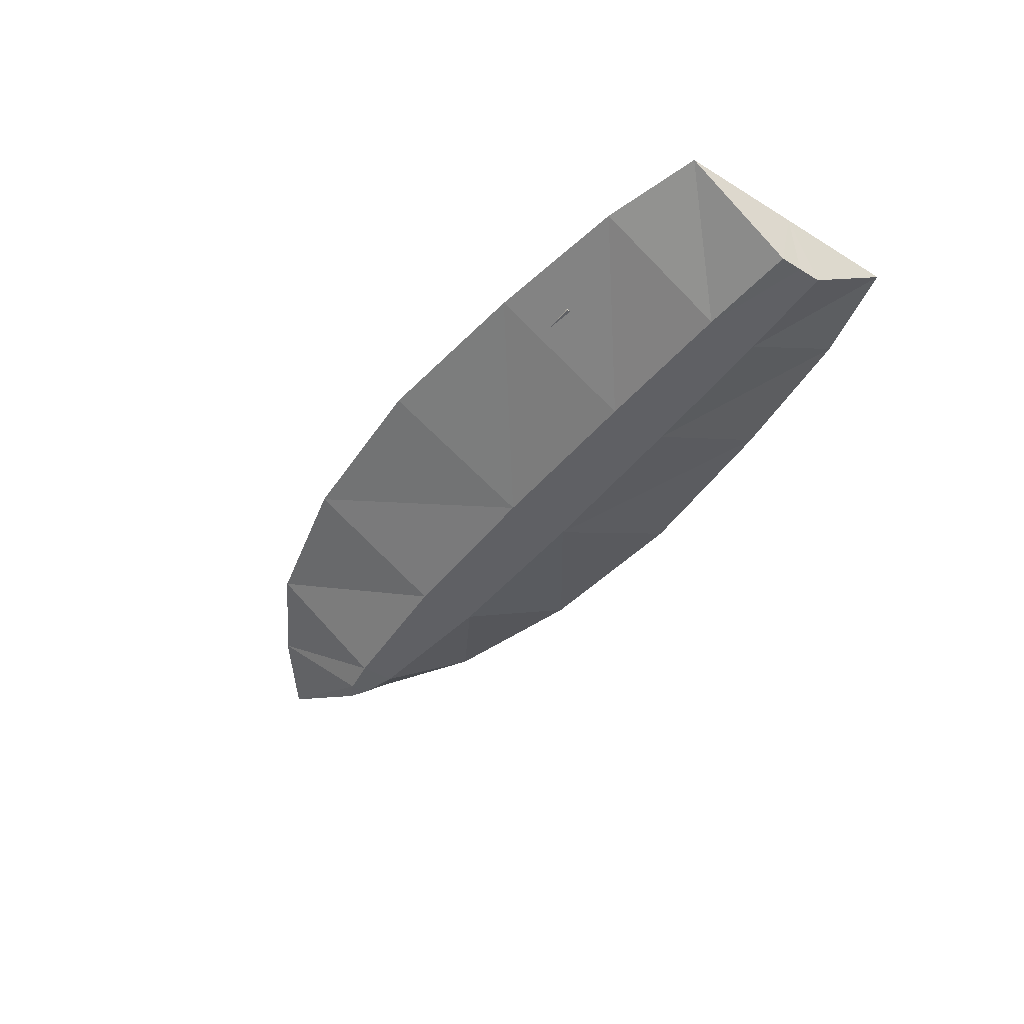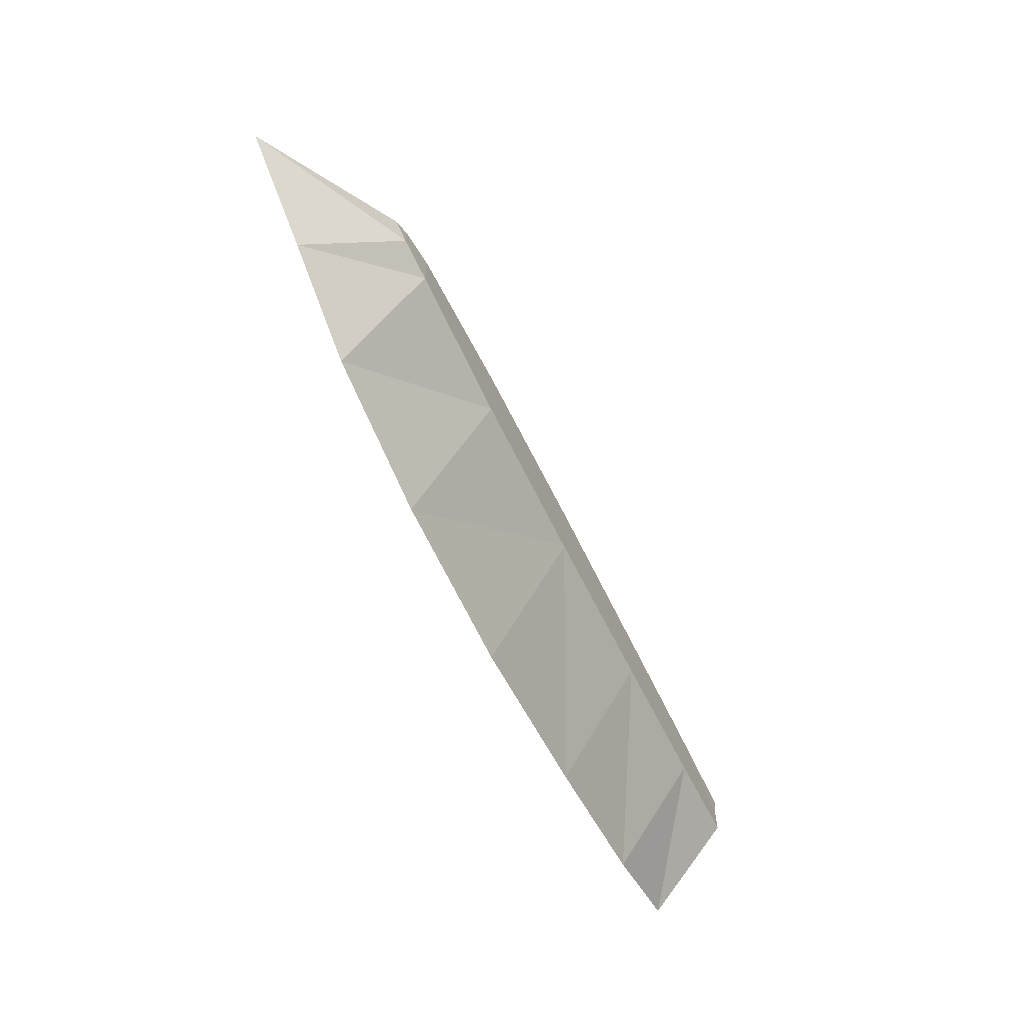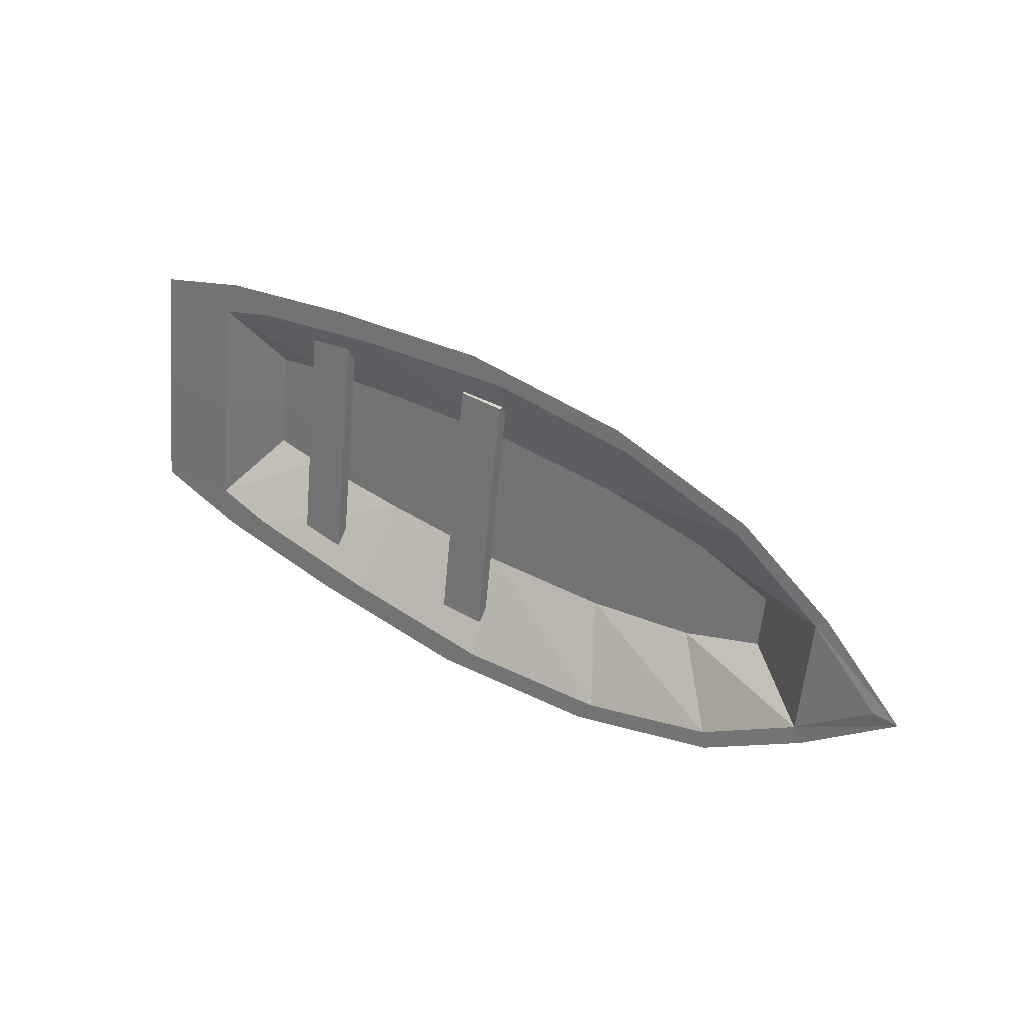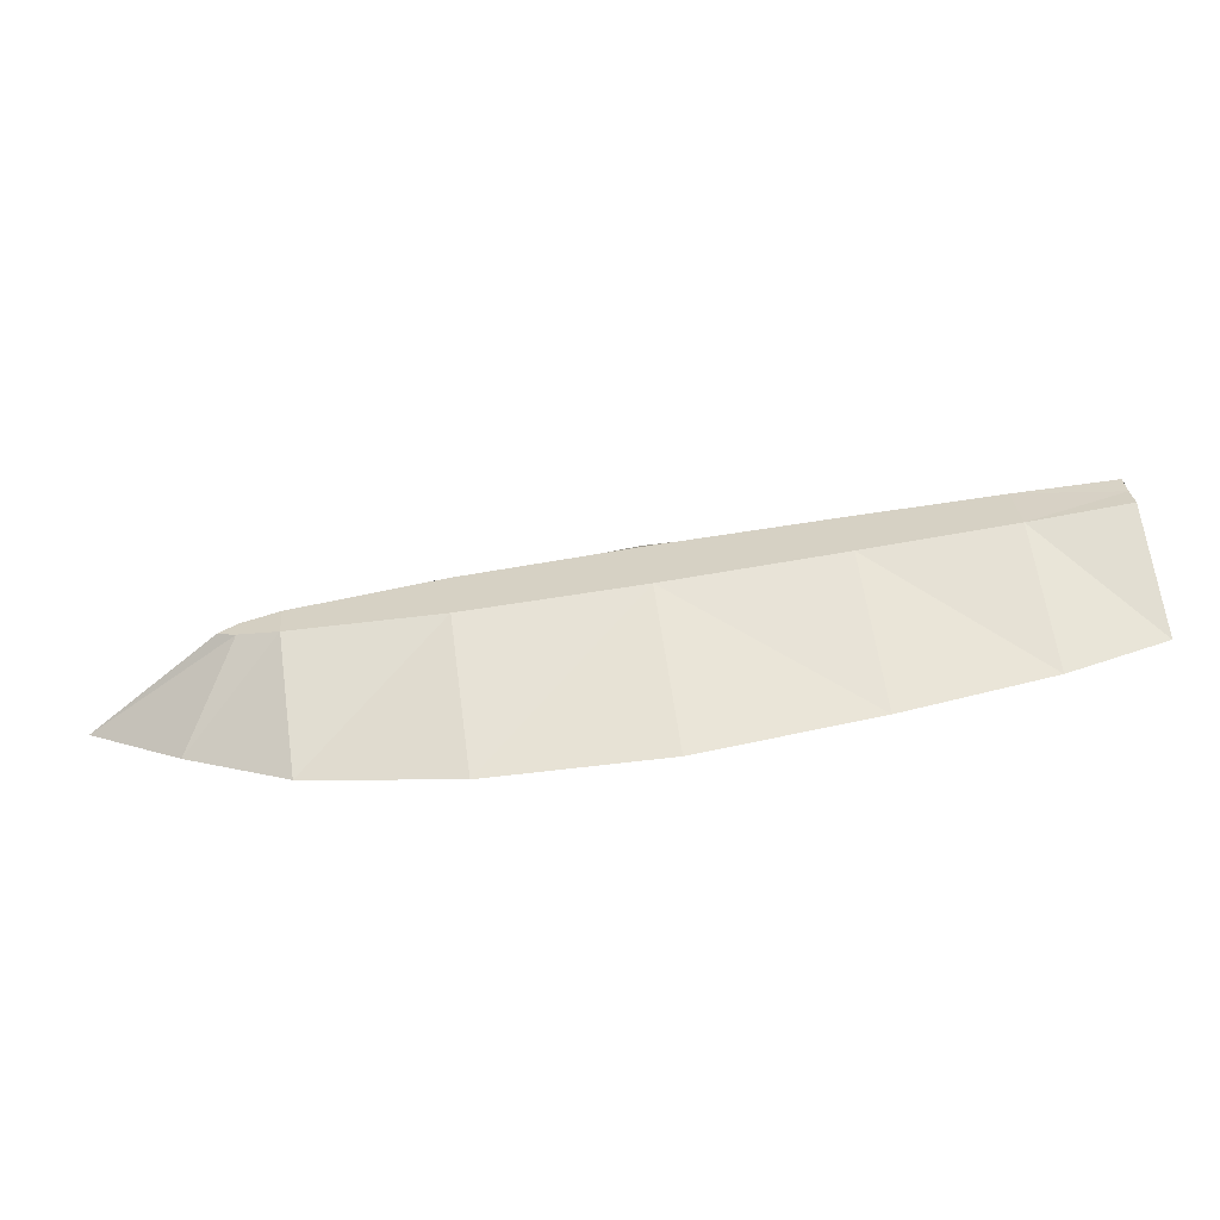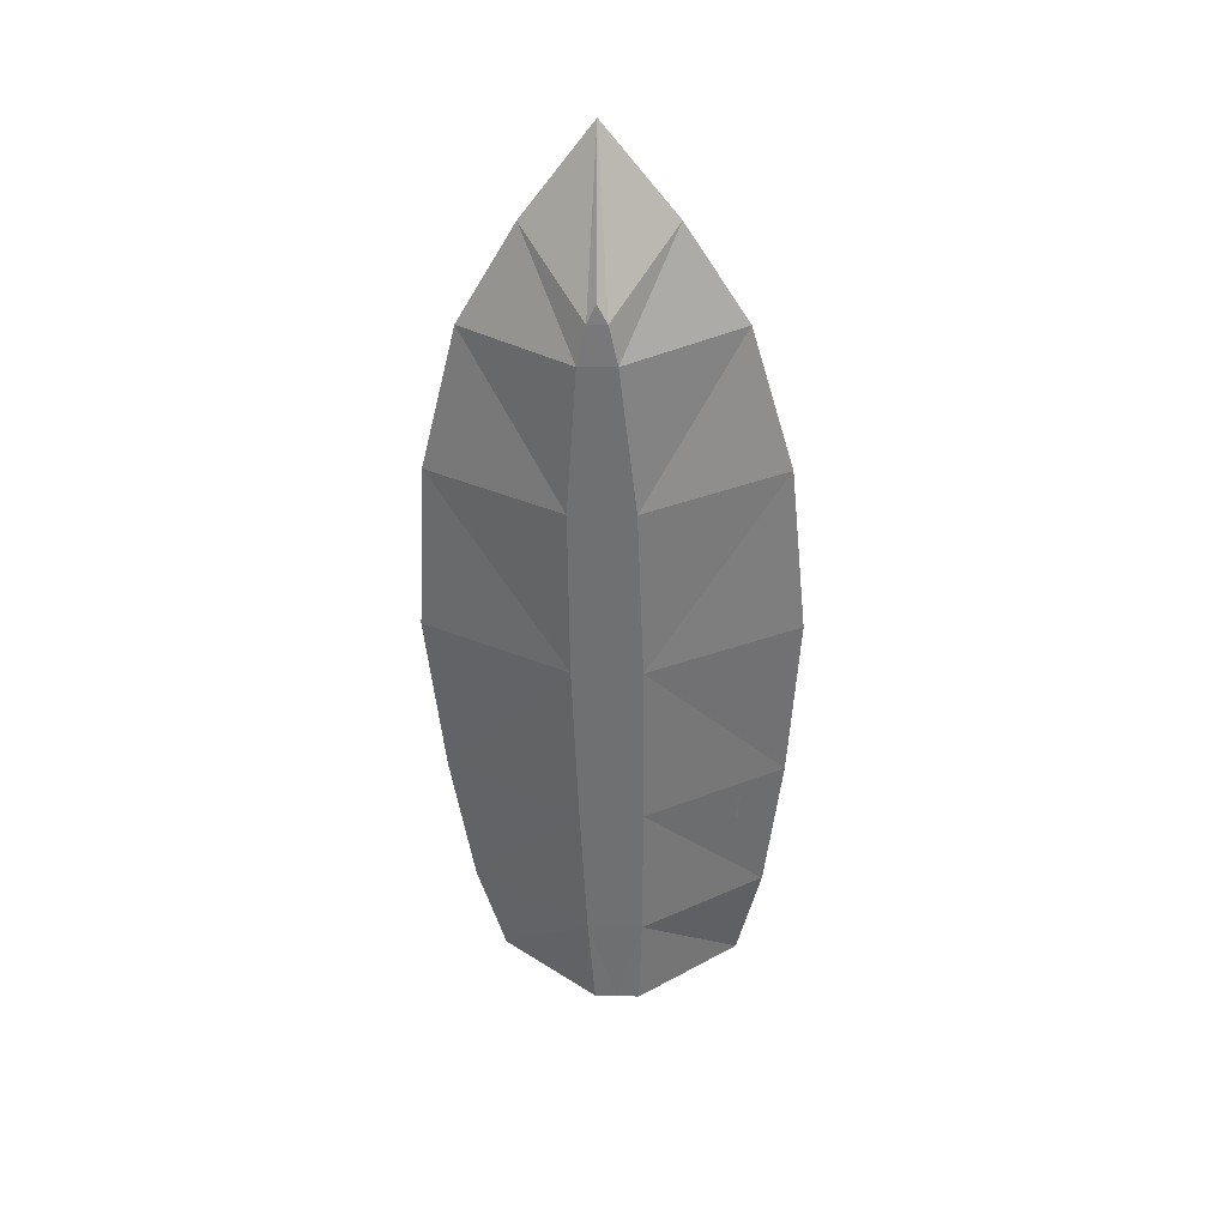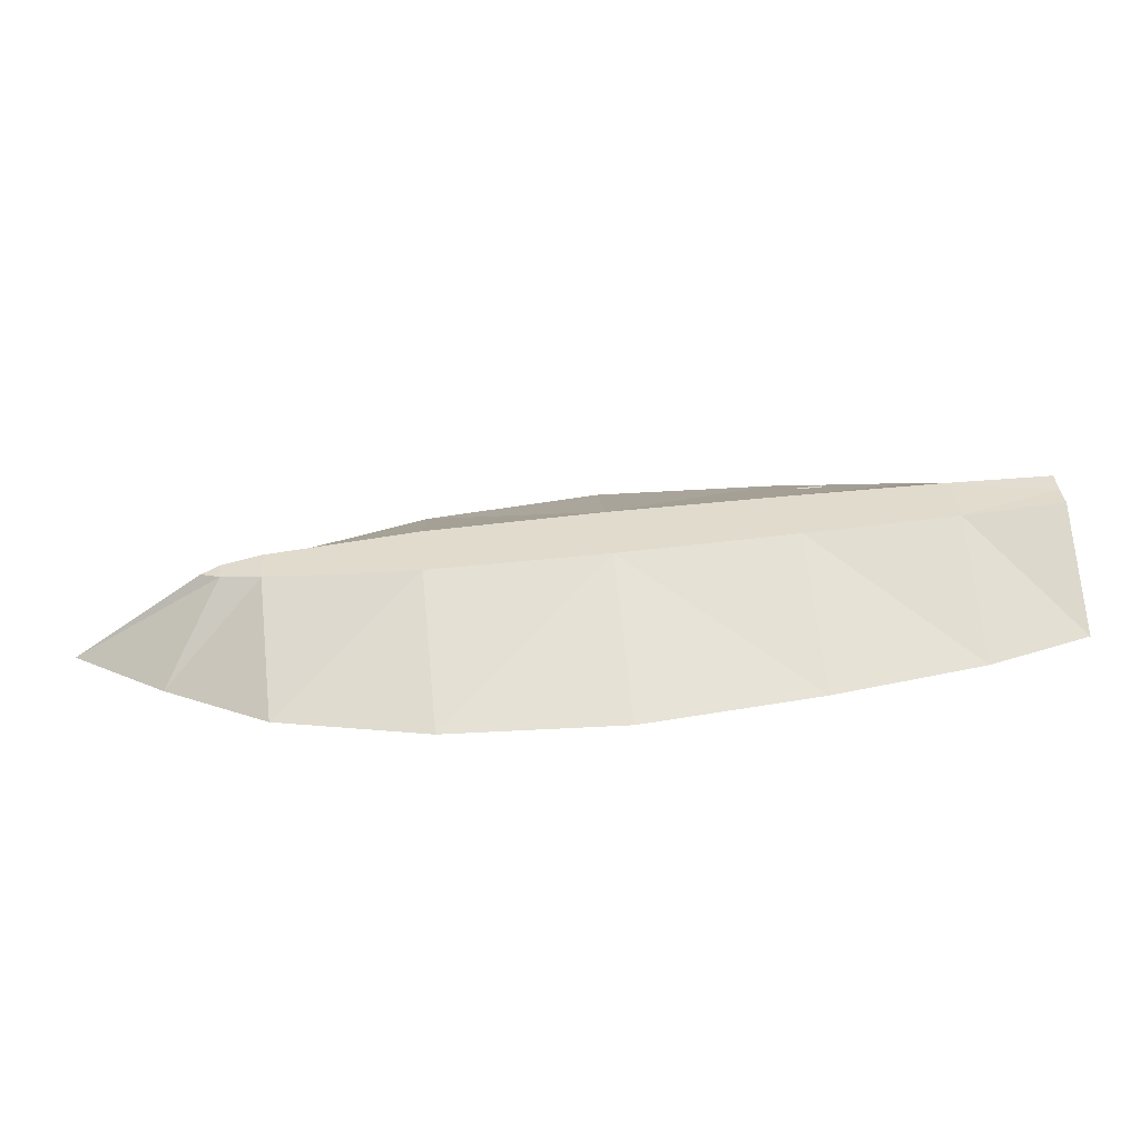
<metadata>
{"format":"obj","ext":"obj","renderer":"f3d","projection":"perspective","resolution":1024,"background":"white","views":[{"elev":-46.7,"azim":49.4,"up":"+Y"},{"elev":-64.6,"azim":-65.4,"up":"+Z"},{"elev":31.3,"azim":-144.1,"up":"+Z"},{"elev":-63.3,"azim":6.9,"up":"+Z"},{"elev":-54.6,"azim":-92.9,"up":"+Y"},{"elev":-57.7,"azim":3.1,"up":"+Z"}]}
</metadata>
<code>
o Circle
v 6.496 -1.082 4.388
v 6.521 -1.074 4.089
v 5.236 -1.053 3.929
v 3.309 -1.024 3.737
v 1.033 -0.9917 3.533
v -1.247 -0.9626 3.398
v -3.191 -0.9456 3.431
v -3.71 -0.922 3.519
v -3.957 -0.9055 3.62
v -3.728 -0.9348 3.765
v -3.227 -0.9701 3.903
v -1.309 -1.005 4.223
v 0.9664 -1.038 4.426
v 3.247 -1.067 4.561
v 5.181 -1.091 4.655
v 6.476 -1.105 4.687
v 5.362 -0.03158 4.374
v 5.476 0.03798 2.884
v 4.708 0.05904 2.614
v 2.87 0.09731 2.22
v 0.7353 0.1352 1.887
v -1.286 0.1535 1.9
v -3.024 0.1522 2.236
v -4.301 0.13 2.888
v -5.329 0.1682 3.589
v -4.417 0.05038 4.42
v -3.251 -0.004682 5.254
v -1.582 -0.05146 5.843
v 0.4153 -0.08672 6.155
v 2.576 -0.1065 6.141
v 4.453 -0.1182 6.023
v 5.252 -0.1172 5.869
v 6.631 0.02981 2.823
v 6.507 -0.04684 4.44
v 5.367 0.06543 2.378
v 3.456 0.1054 1.969
v 1.192 0.1458 1.615
v -1.099 0.1671 1.63
v -3.07 0.166 2.011
v -4.419 0.1427 2.7
v -5.66 0.1717 3.545
v -4.558 0.04644 4.551
v -3.326 -0.01184 5.432
v -1.434 -0.06525 6.1
v 0.8295 -0.1057 6.453
v 3.121 -0.127 6.438
v 5.072 -0.1393 6.315
v 6.388 -0.1386 6.062
v 4.885 -0.6815 3.625
v 4.832 -0.7126 4.3
v 4.232 -0.6678 3.48
v 2.676 -0.6407 3.248
v 0.8711 -0.6122 3.034
v -0.8279 -0.5933 2.982
v -2.279 -0.5849 3.085
v -3.334 -0.5886 3.345
v -4.177 -0.5629 3.635
v -3.387 -0.6247 4.04
v -2.382 -0.6561 4.453
v -0.962 -0.6862 4.769
v 0.726 -0.7128 4.969
v 2.542 -0.7331 5.025
v 4.116 -0.7482 5.025
v 4.784 -0.7518 4.978
f 1 3 15
f 26 59 27
f 12 43 44
f 5 36 37
f 13 44 45
f 5 38 6
f 13 46 14
f 6 39 7
f 14 47 15
f 7 40 8
f 15 48 16
f 8 41 9
f 2 34 33
f 16 34 1
f 10 41 42
f 3 33 35
f 11 42 43
f 4 35 36
f 52 50 62
f 19 52 20
f 27 60 28
f 20 53 21
f 28 61 29
f 22 53 54
f 30 61 62
f 23 54 55
f 31 62 63
f 24 55 56
f 32 63 64
f 24 57 25
f 17 49 18
f 17 64 50
f 26 57 58
f 18 51 19
f 24 58 56
f 1 2 3
f 3 4 14
f 4 5 13
f 5 6 12
f 6 7 11
f 7 8 11
f 8 9 10
f 11 8 10
f 11 12 6
f 12 13 5
f 13 14 4
f 14 15 3
f 15 16 1
f 26 58 59
f 12 11 43
f 5 4 36
f 13 12 44
f 5 37 38
f 13 45 46
f 6 38 39
f 14 46 47
f 7 39 40
f 15 47 48
f 8 40 41
f 2 1 34
f 16 48 34
f 10 9 41
f 3 2 33
f 11 10 42
f 4 3 35
f 51 49 50
f 50 64 63
f 63 62 50
f 62 61 52
f 50 52 51
f 61 60 53
f 60 59 54
f 53 60 54
f 59 58 56
f 58 57 56
f 59 56 55
f 55 54 59
f 53 52 61
f 19 51 52
f 27 59 60
f 20 52 53
f 28 60 61
f 22 21 53
f 30 29 61
f 23 22 54
f 31 30 62
f 24 23 55
f 32 31 63
f 24 56 57
f 17 50 49
f 17 32 64
f 26 25 57
f 18 49 51
f 24 26 58
f 18 34 17
f 18 35 33
f 19 36 35
f 20 37 36
f 21 38 37
f 22 39 38
f 23 40 39
f 24 41 40
f 26 41 25
f 27 42 26
f 28 43 27
f 29 44 28
f 30 45 29
f 31 46 30
f 32 47 31
f 32 34 48
f 25 26 24
f 18 33 34
f 18 19 35
f 19 20 36
f 20 21 37
f 21 22 38
f 22 23 39
f 23 24 40
f 24 25 41
f 26 42 41
f 27 43 42
f 28 44 43
f 29 45 44
f 30 46 45
f 31 47 46
f 32 48 47
f 32 17 34
o Cube_Cube.001
v 0.7914 -0.2296 2.293
v 0.7928 -0.08228 2.3
v 1.41 -0.238 2.339
v 1.412 -0.09067 2.346
v 0.5362 -0.4065 5.695
v 0.5376 -0.2592 5.703
v 1.155 -0.4149 5.741
v 1.157 -0.2676 5.749
f 66 67 65
f 68 71 67
f 72 69 71
f 70 65 69
f 71 65 67
f 68 70 72
f 66 68 67
f 68 72 71
f 72 70 69
f 70 66 65
f 71 69 65
f 68 66 70
o Cube.003_Cube.004
v 3.373 -0.2522 2.613
v 3.375 -0.1048 2.621
v 3.992 -0.2605 2.659
v 3.994 -0.1132 2.667
v 3.133 -0.4188 5.817
v 3.134 -0.2714 5.825
v 3.752 -0.4272 5.863
v 3.753 -0.2798 5.871
f 74 75 73
f 76 79 75
f 80 77 79
f 78 73 77
f 79 73 75
f 76 78 80
f 74 76 75
f 76 80 79
f 80 78 77
f 78 74 73
f 79 77 73
f 76 74 78

</code>
